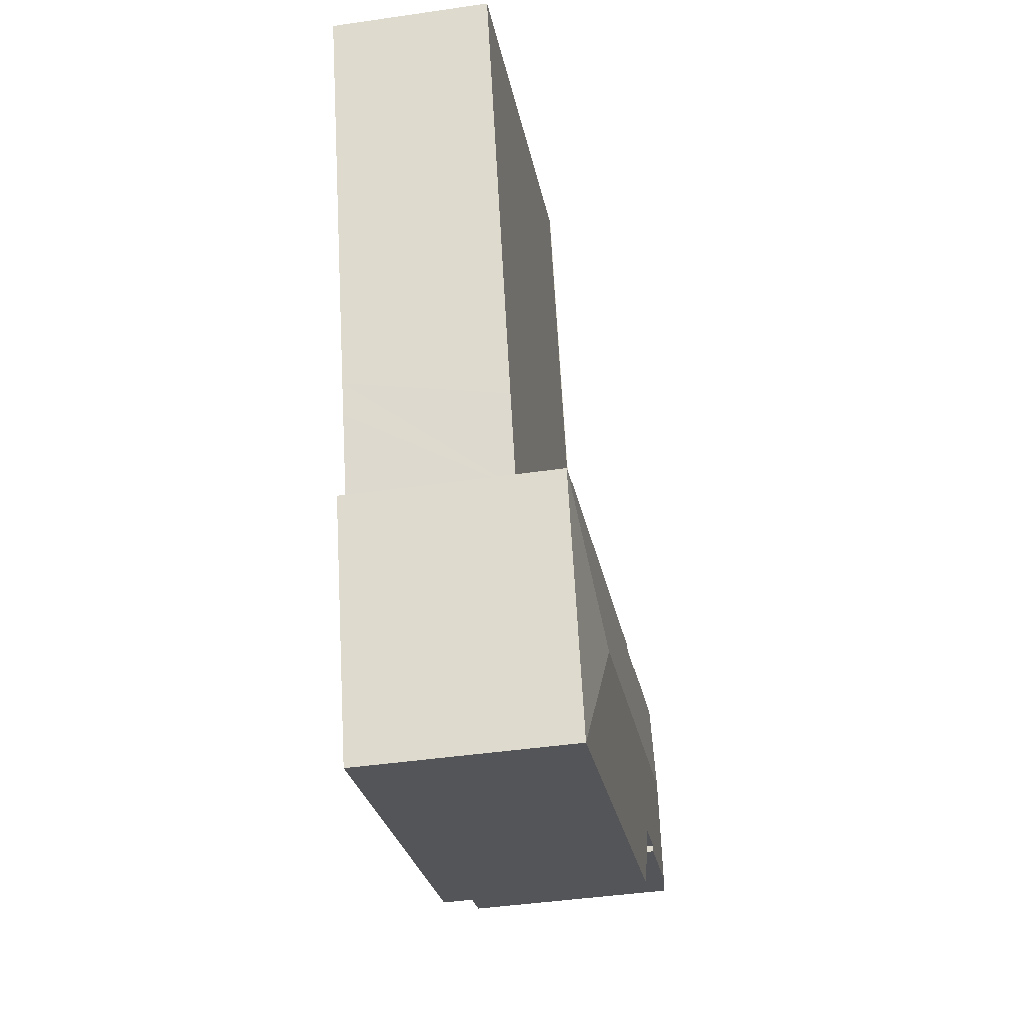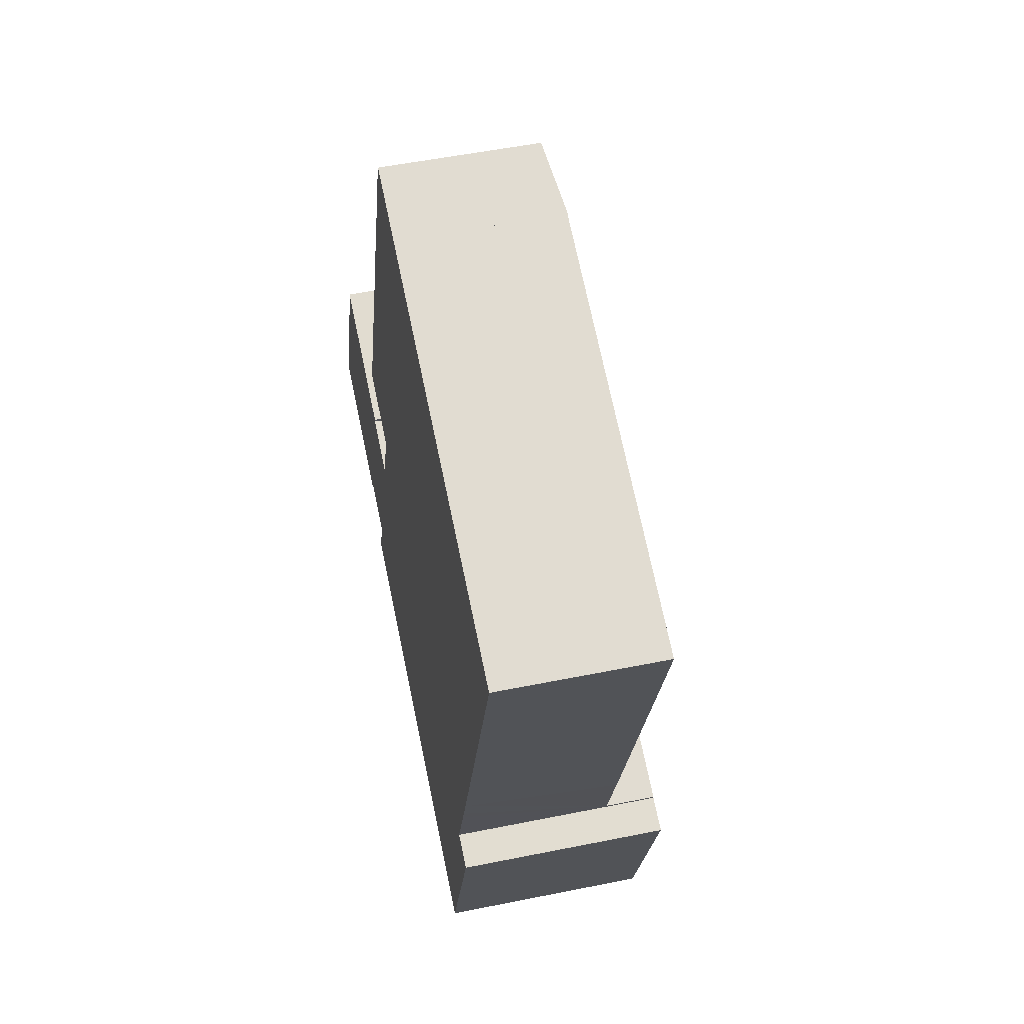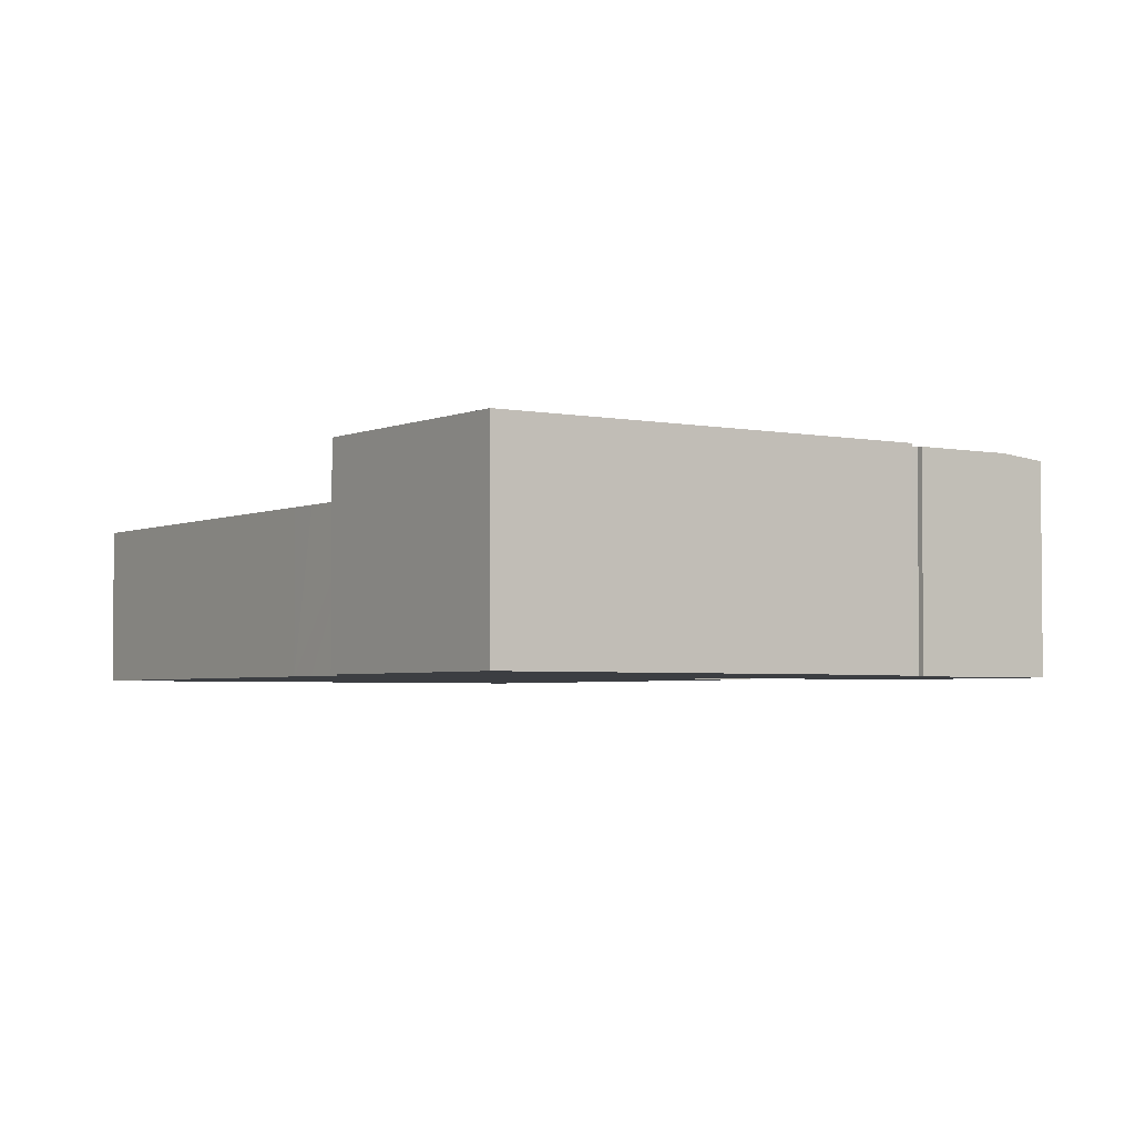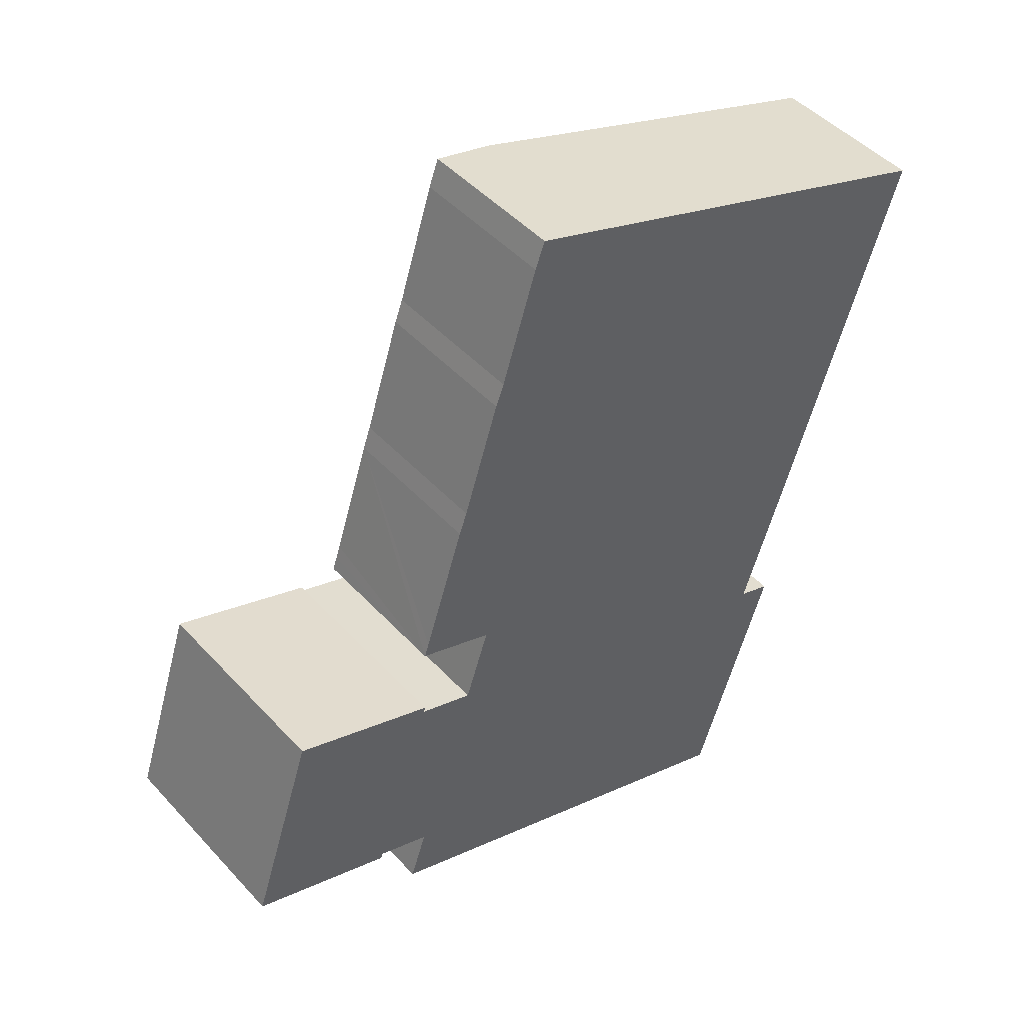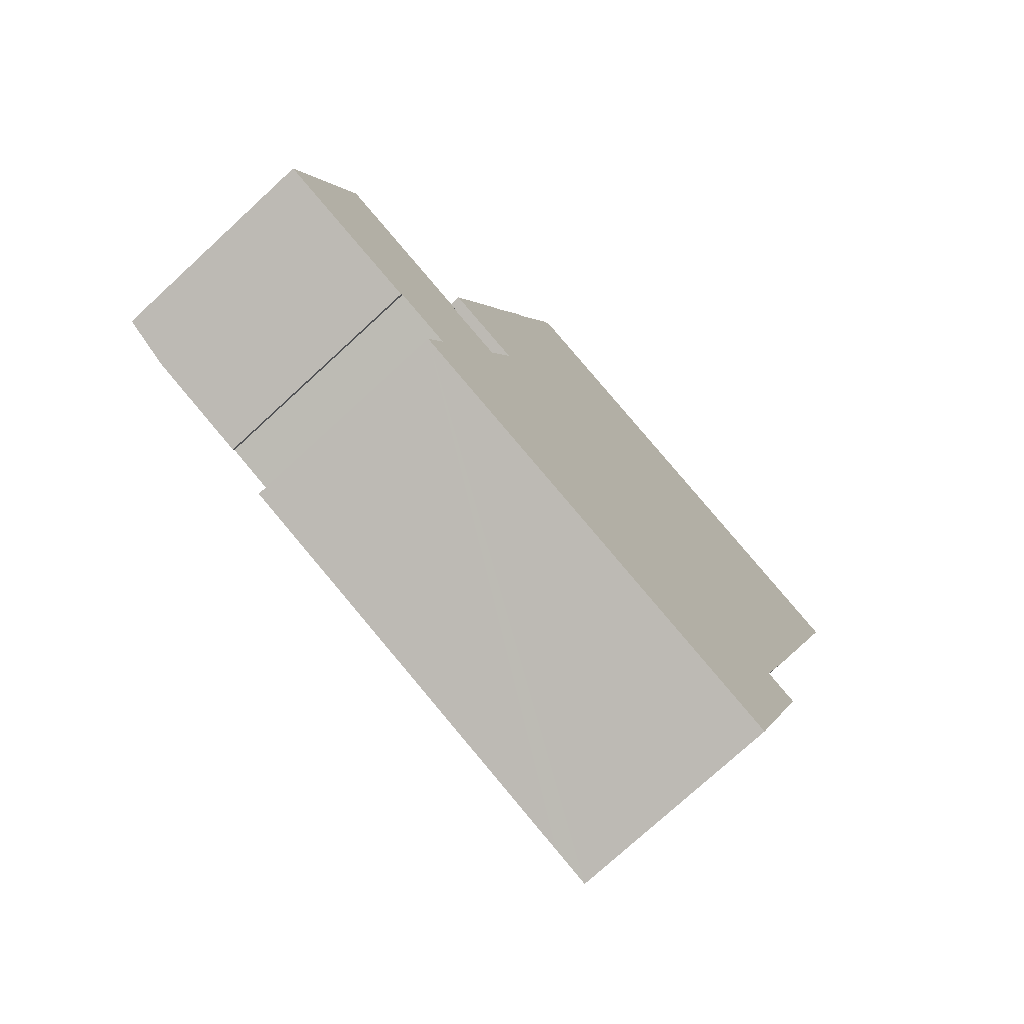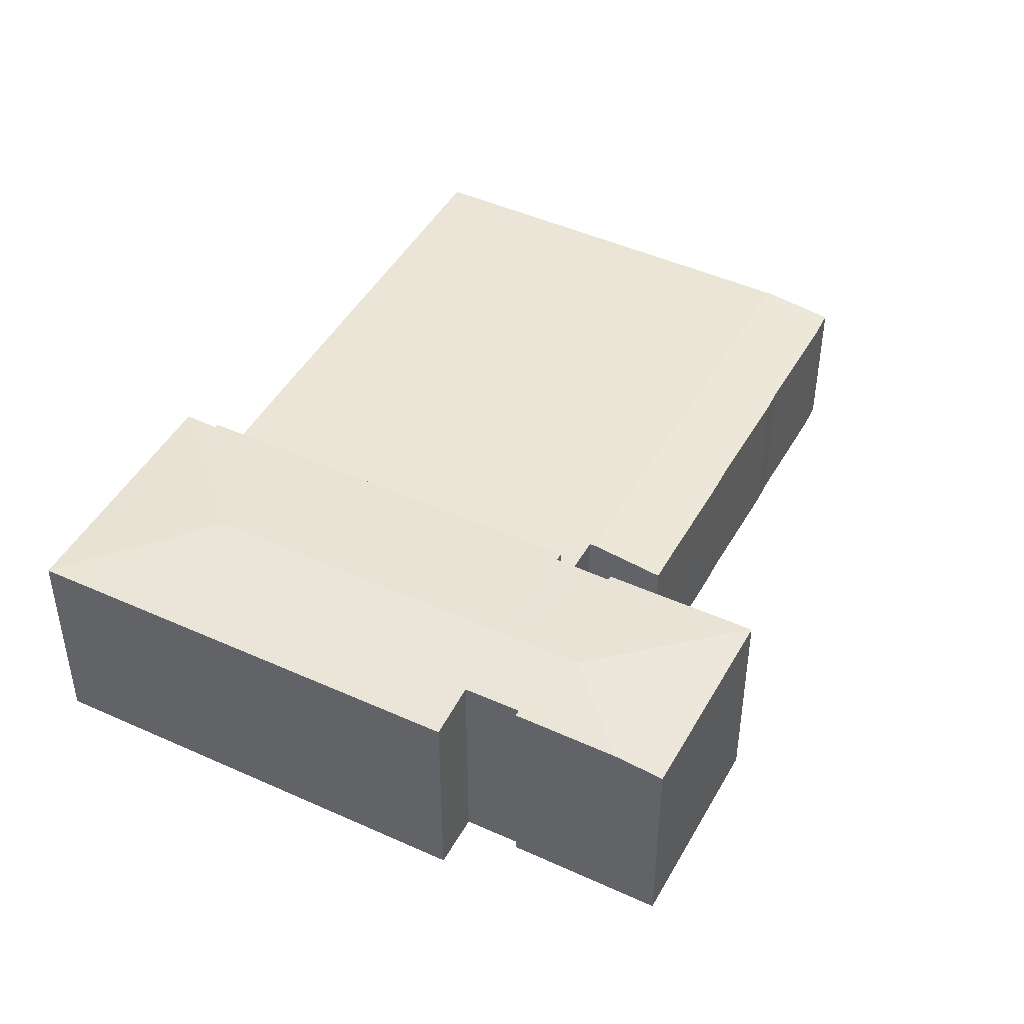
<metadata>
{"format":"obj","ext":"obj","renderer":"f3d","projection":"perspective","resolution":1024,"background":"white","views":[{"elev":-42.8,"azim":99.9,"up":"+Z"},{"elev":52.0,"azim":77.6,"up":"+Z"},{"elev":-3.3,"azim":163.6,"up":"+Y"},{"elev":46.1,"azim":-39.5,"up":"+Z"},{"elev":-75.1,"azim":-47.3,"up":"+Z"},{"elev":45.9,"azim":-134.1,"up":"+Y"}]}
</metadata>
<code>
v  23.73 5.32 4.218
v  14.54 5.32 21.77
v  28 5.32 17.32
v  23.39 5.32 3.171
v  23.21 5.32 2.656
v  22.37 5.32 0.112
v  9.809 5.32 6.791
v  9.062 5.32 4.532
v  9.643 5.32 6.842
v  9.809 -4.158e-16 6.791
v  9.643 -4.19e-16 6.842
v  22.37 -6.858e-18 0.112
v  9.062 -2.775e-16 4.532
v  14.54 -1.333e-15 21.77
v  28 -1.06e-15 17.32
v  23.73 -2.583e-16 4.218
v  23.39 -1.942e-16 3.171
v  23.21 -1.626e-16 2.656
v  7.23 5.036 7.622
v  7.383 5.037 8.08
v  8.771 5.228 7.125
v  9.643 5.337 6.842
v  14.54 5.337 21.77
v  7.531 5.037 8.521
v  8.789 5.036 12.4
v  9.063 5.039 13.15
v  10.3 5.035 17.04
v  10.59 5.04 17.79
v  11.82 5.036 21.66
v  12.16 5.041 22.56
v  13.65 5.227 22.07
v  10.59 -1.089e-15 17.79
v  11.82 -1.326e-15 21.66
v  12.16 -1.381e-15 22.56
v  10.3 -1.043e-15 17.04
v  7.23 -4.667e-16 7.622
v  7.383 -4.948e-16 8.08
v  8.789 -7.594e-16 12.4
v  7.531 -5.218e-16 8.521
v  9.063 -8.053e-16 13.15
v  13.65 -1.351e-15 22.07
v  8.771 -4.363e-16 7.125
v  4.974 7.46 1.205
v  4.092 7.199 -1.34
v  1.566 7.198 -0.513
v  4.175 7.199 -1.367
v  4.954 7.199 -1.622
v  5.013 7.46 1.192
v  5.016 7.219 -1.432
v  7.517 7.46 0.36
v  6.739 7.218 -2.013
v  6.856 7.218 -2.052
v  6.31 7.051 -3.685
v  9.367 7.04 -4.823
v  6.274 7.04 -3.792
v  17.98 7.46 -3.117
v  19.52 7.039 -8.207
v  20.75 7.038 -8.615
v  2.191 7.038 6.677
v  0 7.038 4.31e-16
v  2.221 7.042 6.667
v  22.37 7.029 0.112
v  8.97 7.057 4.254
v  9.062 7.029 4.532
v  22.32 7.043 -0.03
v  23.42 7.042 -0.379
v  6.351 7.043 5.282
v  7.142 7.043 5.017
v  7.085 7.06 4.846
v  8.006 7.059 4.557
v  8.811 7.057 4.304
v  23.45 7.038 -0.389
v  6.274 2.322e-16 -3.792
v  20.75 5.275e-16 -8.615
v  19.52 5.025e-16 -8.207
v  9.367 2.953e-16 -4.823
v  6.856 1.256e-16 -2.052
v  5.016 8.768e-17 -1.432
v  6.739 1.233e-16 -2.013
v  4.954 9.932e-17 -1.622
v  0 0 0
v  4.175 8.37e-17 -1.367
v  4.092 8.205e-17 -1.34
v  1.566 3.141e-17 -0.513
v  6.31 2.256e-16 -3.685
v  2.191 -4.088e-16 6.677
v  8.97 -2.605e-16 4.254
v  7.085 -2.967e-16 4.846
v  7.142 -3.072e-16 5.017
v  22.32 1.837e-18 -0.03
v  23.45 2.382e-17 -0.389
v  2.221 -4.082e-16 6.667
v  6.351 -3.234e-16 5.282
v  8.006 -2.79e-16 4.557
v  8.811 -2.635e-16 4.304
v  23.42 2.321e-17 -0.379
g defaultobject
f 1 2 3
f 2 1 4
f 2 4 5
f 2 5 6
f 2 6 7
f 7 6 8
f 9 2 7
f 10 9 7
f 9 10 11
f 12 8 6
f 8 12 13
f 11 2 9
f 2 11 14
f 13 7 8
f 7 13 10
f 14 3 2
f 3 14 15
f 15 1 3
f 1 15 16
f 1 16 4
f 4 16 5
f 5 16 6
f 6 16 17
f 6 17 18
f 6 18 12
f 12 10 13
f 10 12 14
f 14 12 15
f 15 12 18
f 15 18 17
f 15 17 16
f 14 11 10
f 19 20 21
f 22 21 20
f 23 22 20
f 24 23 20
f 25 23 24
f 26 23 25
f 27 23 26
f 28 23 27
f 29 23 28
f 30 23 29
f 31 23 30
f 32 29 28
f 29 32 33
f 29 34 30
f 34 29 33
f 27 32 28
f 32 27 35
f 36 20 19
f 20 36 24
f 24 36 25
f 25 36 37
f 25 37 38
f 38 37 39
f 25 40 26
f 40 25 38
f 40 27 26
f 27 40 35
f 34 31 30
f 31 34 23
f 23 34 14
f 14 34 41
f 14 22 23
f 22 14 11
f 11 21 22
f 21 11 19
f 19 11 36
f 36 11 42
f 14 42 11
f 42 14 36
f 36 14 37
f 37 14 39
f 39 14 38
f 38 14 40
f 40 14 35
f 35 14 32
f 32 14 33
f 33 14 34
f 34 14 41
f 43 44 45
f 44 43 46
f 46 43 47
f 47 43 48
f 47 48 49
f 49 48 50
f 49 50 51
f 51 50 52
f 53 54 55
f 54 53 52
f 54 52 50
f 54 50 56
f 54 56 57
f 57 56 58
f 59 45 60
f 45 59 43
f 43 59 61
f 62 63 64
f 63 62 50
f 50 62 56
f 56 62 65
f 56 65 66
f 67 43 61
f 43 67 68
f 43 68 48
f 48 68 69
f 48 69 50
f 50 69 70
f 50 70 71
f 50 71 63
f 56 66 72
f 56 72 58
f 57 55 54
f 55 57 73
f 73 57 58
f 73 58 74
f 73 74 75
f 73 75 76
f 77 51 52
f 51 77 49
f 49 77 78
f 78 77 79
f 80 46 47
f 46 80 44
f 44 80 45
f 45 80 60
f 60 80 81
f 81 80 82
f 81 82 83
f 81 83 84
f 53 77 52
f 77 53 55
f 77 55 73
f 77 73 85
f 81 59 60
f 59 81 86
f 87 64 63
f 64 87 13
f 78 47 49
f 47 78 80
f 68 88 69
f 88 68 89
f 62 90 65
f 90 62 12
f 91 58 72
f 58 91 74
f 86 61 59
f 61 86 67
f 67 86 68
f 68 86 89
f 89 86 92
f 89 92 93
f 88 70 69
f 70 88 71
f 71 88 63
f 63 88 94
f 63 94 87
f 87 94 95
f 13 62 64
f 62 13 12
f 90 66 65
f 66 90 72
f 72 90 91
f 91 90 96
f 84 86 81
f 86 84 83
f 86 83 92
f 92 83 93
f 93 83 82
f 93 82 80
f 93 80 78
f 93 78 79
f 93 79 77
f 93 77 88
f 93 88 89
f 74 96 90
f 96 74 91
f 76 85 73
f 85 76 77
f 77 76 88
f 88 76 94
f 94 76 95
f 95 76 87
f 87 76 75
f 87 75 13
f 13 75 12
f 12 75 90
f 90 75 74

</code>
